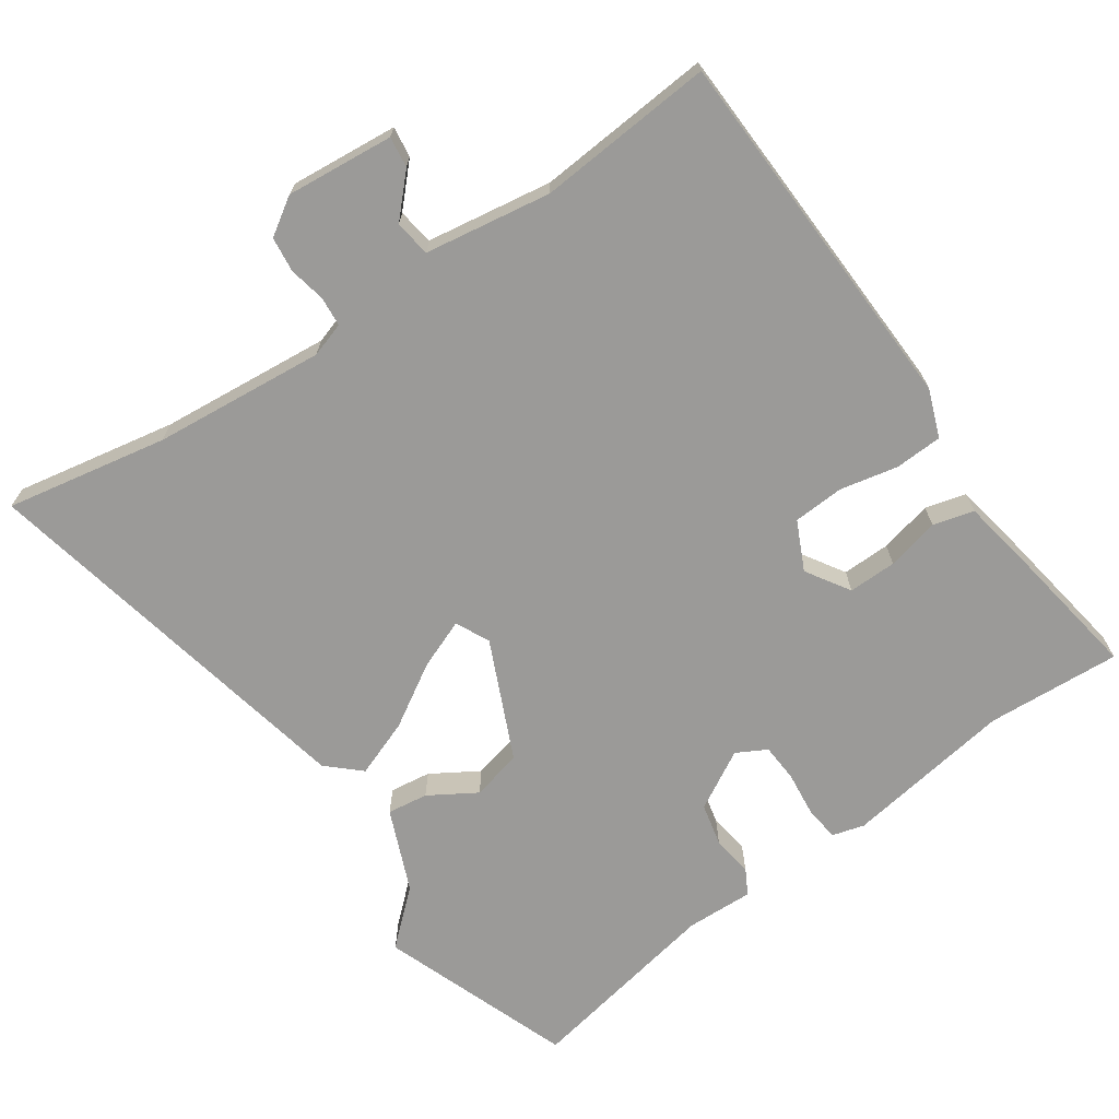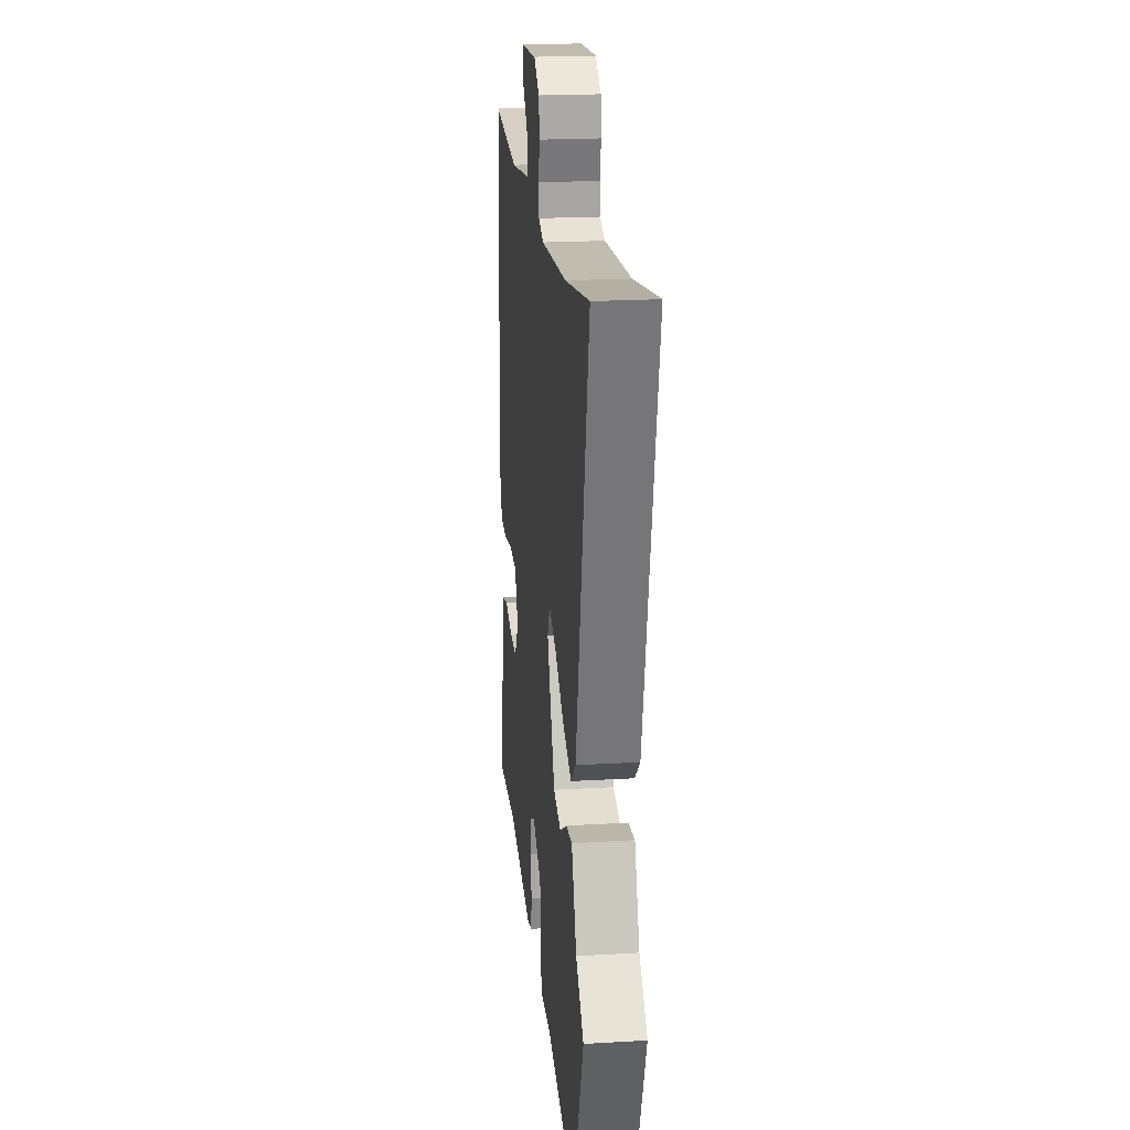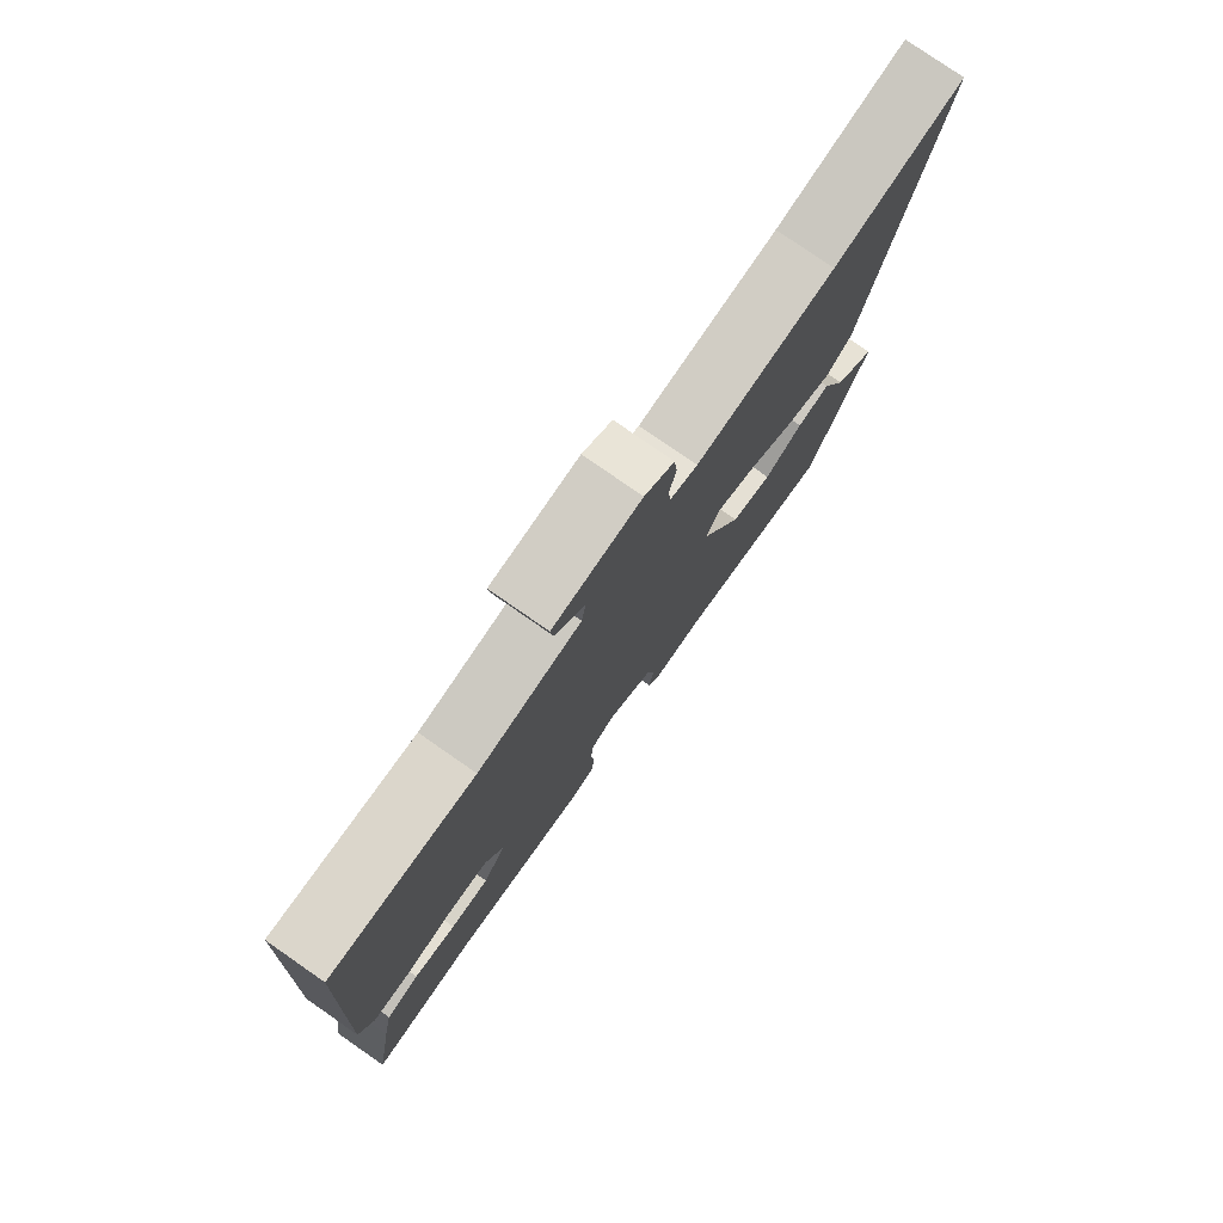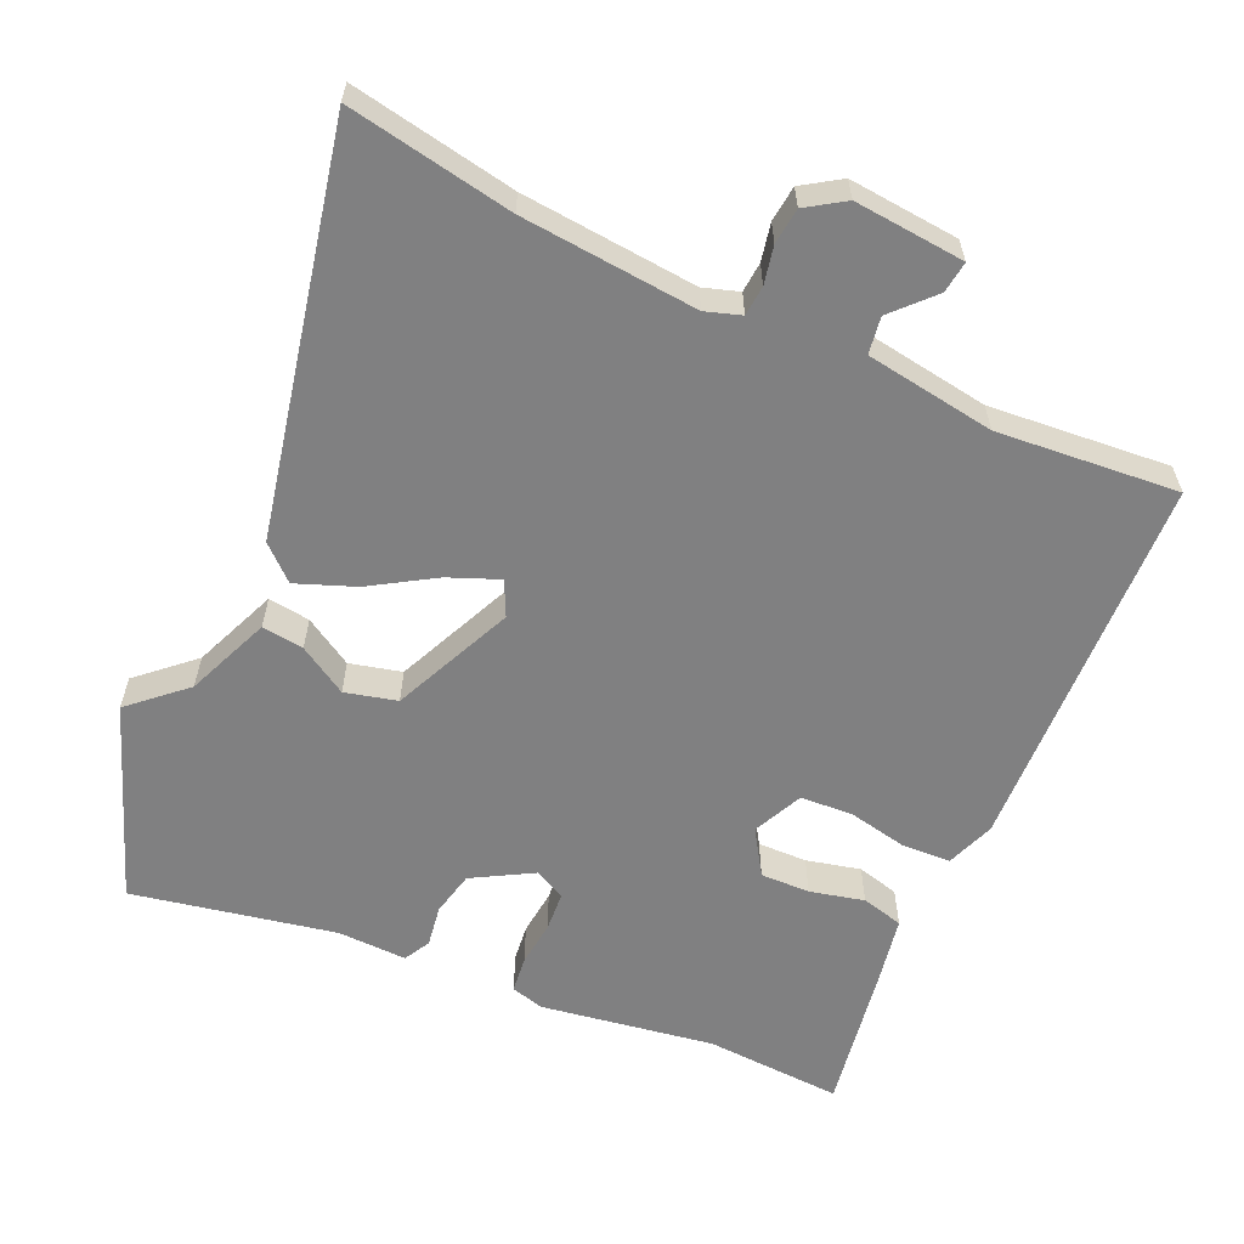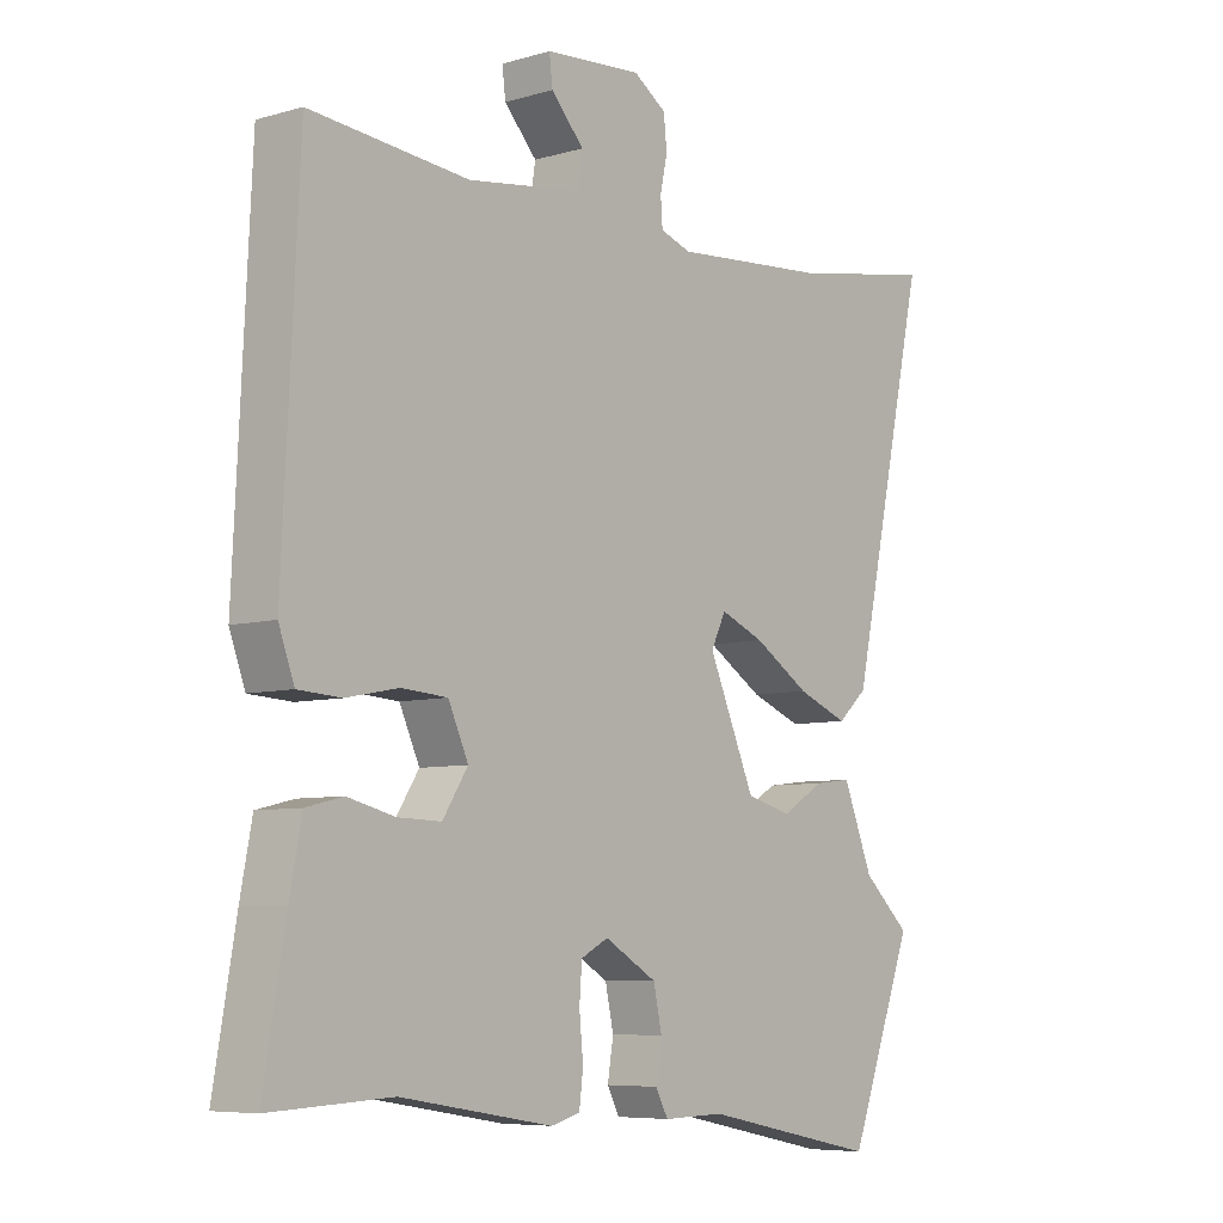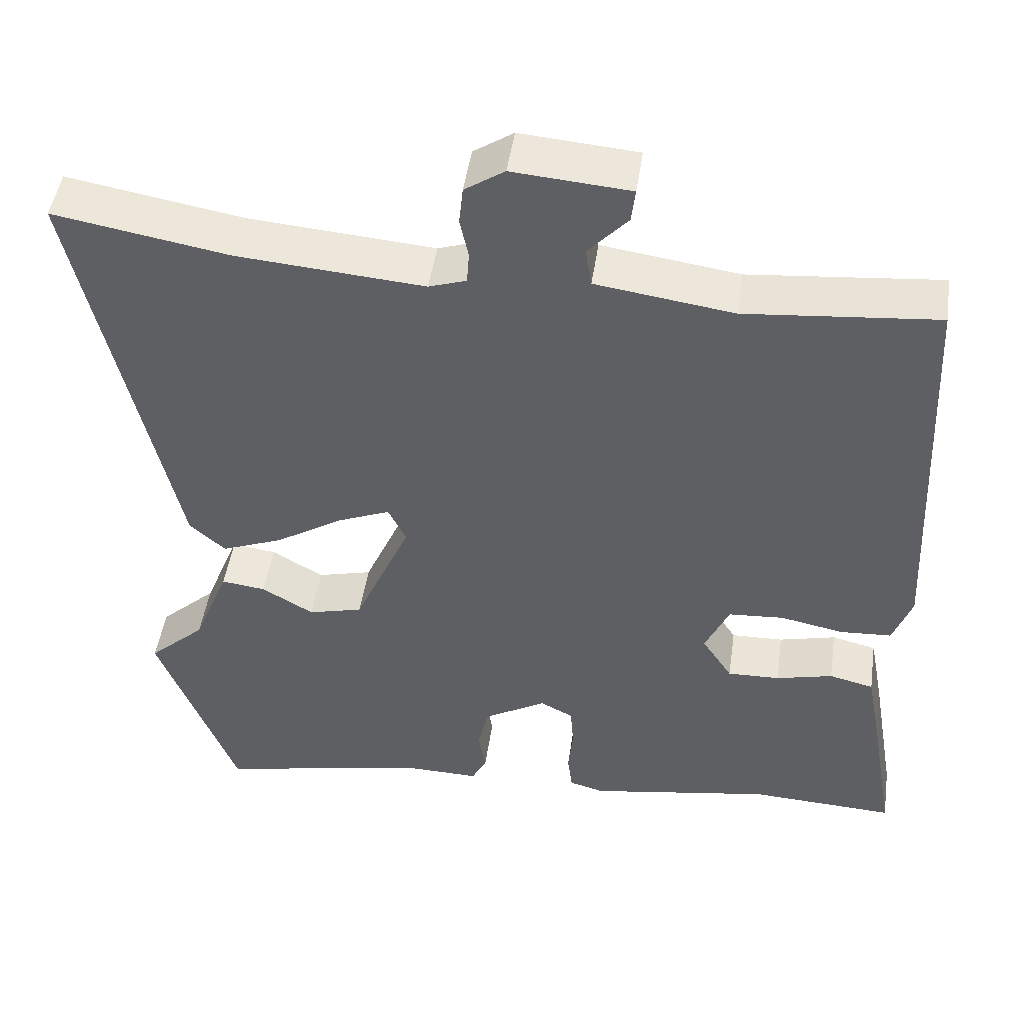
<metadata>
{"format":"obj","ext":"obj","renderer":"f3d","projection":"perspective","resolution":1024,"background":"white","views":[{"elev":-69.4,"azim":33.9,"up":"+Y"},{"elev":21.0,"azim":-96.0,"up":"+Z"},{"elev":78.5,"azim":124.8,"up":"+Z"},{"elev":-60.1,"azim":-24.7,"up":"+Y"},{"elev":-6.9,"azim":129.9,"up":"+Z"},{"elev":47.8,"azim":8.3,"up":"+Z"}]}
</metadata>
<code>
v 0.517 0.07 -0.501
v 0.33 0.07 -0.492
v 0.096 0.07 -0.531
v 0.051 0.07 -0.519
v 0.045 0.07 -0.47
v 0.051 0.07 -0.408
v 0.047 0.07 -0.355
v 0.005 0.07 -0.333
v -0.076 0.07 -0.38
v -0.089 0.07 -0.44
v -0.08 0.07 -0.496
v -0.099 0.07 -0.532
v -0.193 0.07 -0.53
v -0.467 0.07 -0.586
v -0.568 0.07 -0.321
v -0.495 0.07 -0.254
v -0.449 0.07 -0.139
v -0.392 0.07 -0.146
v -0.326 0.07 -0.185
v -0.256 0.07 -0.167
v -0.184 0.07 -0.002
v -0.207 0.07 0.045
v -0.275 0.07 0.017
v -0.361 0.07 -0.037
v -0.44 0.07 -0.068
v -0.486 0.07 -0.027
v -0.606 0.07 0.518
v -0.381 0.07 0.479
v -0.142 0.07 0.46
v -0.094 0.07 0.476
v -0.091 0.07 0.517
v -0.102 0.07 0.568
v -0.097 0.07 0.617
v -0.046 0.07 0.651
v 0.104 0.07 0.639
v 0.099 0.07 0.596
v 0.048 0.07 0.541
v 0.056 0.07 0.491
v 0.232 0.07 0.466
v 0.477 0.07 0.489
v 0.502 0.07 -0.029
v 0.478 0.07 -0.095
v 0.412 0.07 -0.099
v 0.331 0.07 -0.083
v 0.26 0.07 -0.088
v 0.229 0.07 -0.156
v 0.268 0.07 -0.216
v 0.335 0.07 -0.214
v 0.408 0.07 -0.196
v 0.465 0.07 -0.21
v 0.483 0.07 -0.304
v 0.517 0 -0.501
v 0.33 0 -0.492
v 0.096 0 -0.531
v 0.051 0 -0.519
v 0.045 0 -0.47
v 0.051 0 -0.408
v 0.047 0 -0.355
v 0.005 0 -0.333
v -0.076 0 -0.38
v -0.089 0 -0.44
v -0.08 0 -0.496
v -0.099 0 -0.532
v -0.193 0 -0.53
v -0.467 0 -0.586
v -0.568 0 -0.321
v -0.495 0 -0.254
v -0.449 0 -0.139
v -0.392 0 -0.146
v -0.326 0 -0.185
v -0.256 0 -0.167
v -0.184 0 -0.002
v -0.207 0 0.045
v -0.275 0 0.017
v -0.361 0 -0.037
v -0.44 0 -0.068
v -0.486 0 -0.027
v -0.606 0 0.518
v -0.381 0 0.479
v -0.142 0 0.46
v -0.094 0 0.476
v -0.091 0 0.517
v -0.102 0 0.568
v -0.097 0 0.617
v -0.046 0 0.651
v 0.104 0 0.639
v 0.099 0 0.596
v 0.048 0 0.541
v 0.056 0 0.491
v 0.232 0 0.466
v 0.477 0 0.489
v 0.502 0 -0.029
v 0.478 0 -0.095
v 0.412 0 -0.099
v 0.331 0 -0.083
v 0.26 0 -0.088
v 0.229 0 -0.156
v 0.268 0 -0.216
v 0.335 0 -0.214
v 0.408 0 -0.196
v 0.465 0 -0.21
v 0.483 0 -0.304
f 48 49 50 51
f 47 48 51 1
f 41 42 43 44
f 39 40 41 44
f 38 39 44 45
f 34 35 36 37
f 34 37 38
f 31 32 33 34
f 30 31 34 38
f 29 30 38 45
f 25 26 27 28
f 23 24 25 28
f 22 23 28 29
f 21 22 29 45
f 16 17 18 19
f 16 19 20
f 13 14 15 16
f 13 16 20
f 10 11 12 13
f 9 10 13 20
f 8 9 20 21
f 3 4 5 6
f 2 3 6 7
f 47 1 2 7
f 46 47 7 8
f 8 21 45 46
f 102 101 100 99
f 52 102 99 98
f 95 94 93 92
f 95 92 91 90
f 96 95 90 89
f 88 87 86 85
f 89 88 85
f 85 84 83 82
f 89 85 82 81
f 96 89 81 80
f 79 78 77 76
f 79 76 75 74
f 80 79 74 73
f 96 80 73 72
f 70 69 68 67
f 71 70 67
f 67 66 65 64
f 71 67 64
f 64 63 62 61
f 71 64 61 60
f 72 71 60 59
f 57 56 55 54
f 58 57 54 53
f 58 53 52 98
f 59 58 98 97
f 97 96 72 59
f 1 52 53 2
f 2 53 54 3
f 3 54 55 4
f 4 55 56 5
f 5 56 57 6
f 6 57 58 7
f 7 58 59 8
f 8 59 60 9
f 9 60 61 10
f 10 61 62 11
f 11 62 63 12
f 12 63 64 13
f 13 64 65 14
f 14 65 66 15
f 15 66 67 16
f 16 67 68 17
f 17 68 69 18
f 18 69 70 19
f 19 70 71 20
f 20 71 72 21
f 21 72 73 22
f 22 73 74 23
f 23 74 75 24
f 24 75 76 25
f 25 76 77 26
f 26 77 78 27
f 27 78 79 28
f 28 79 80 29
f 29 80 81 30
f 30 81 82 31
f 31 82 83 32
f 32 83 84 33
f 33 84 85 34
f 34 85 86 35
f 35 86 87 36
f 36 87 88 37
f 37 88 89 38
f 38 89 90 39
f 39 90 91 40
f 40 91 92 41
f 41 92 93 42
f 42 93 94 43
f 43 94 95 44
f 44 95 96 45
f 45 96 97 46
f 46 97 98 47
f 47 98 99 48
f 48 99 100 49
f 49 100 101 50
f 50 101 102 51
f 51 102 52 1

</code>
